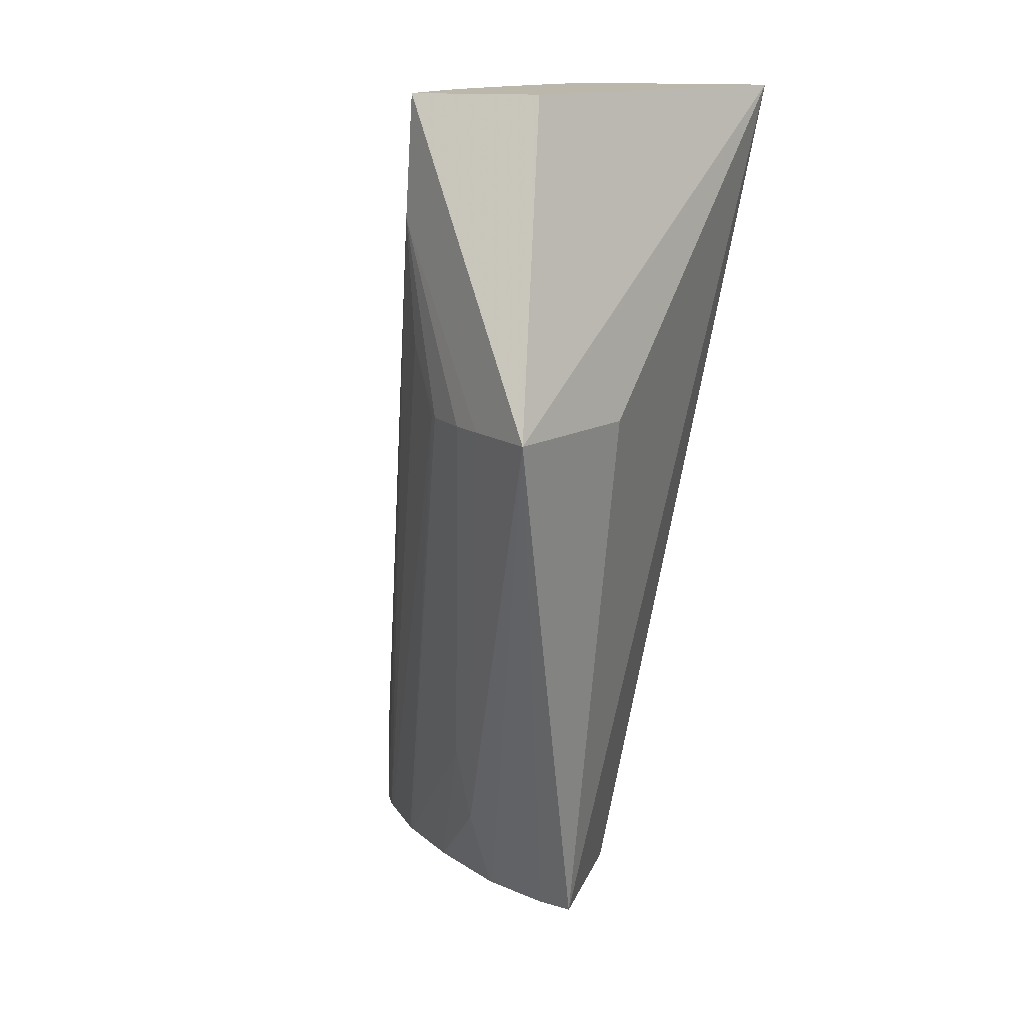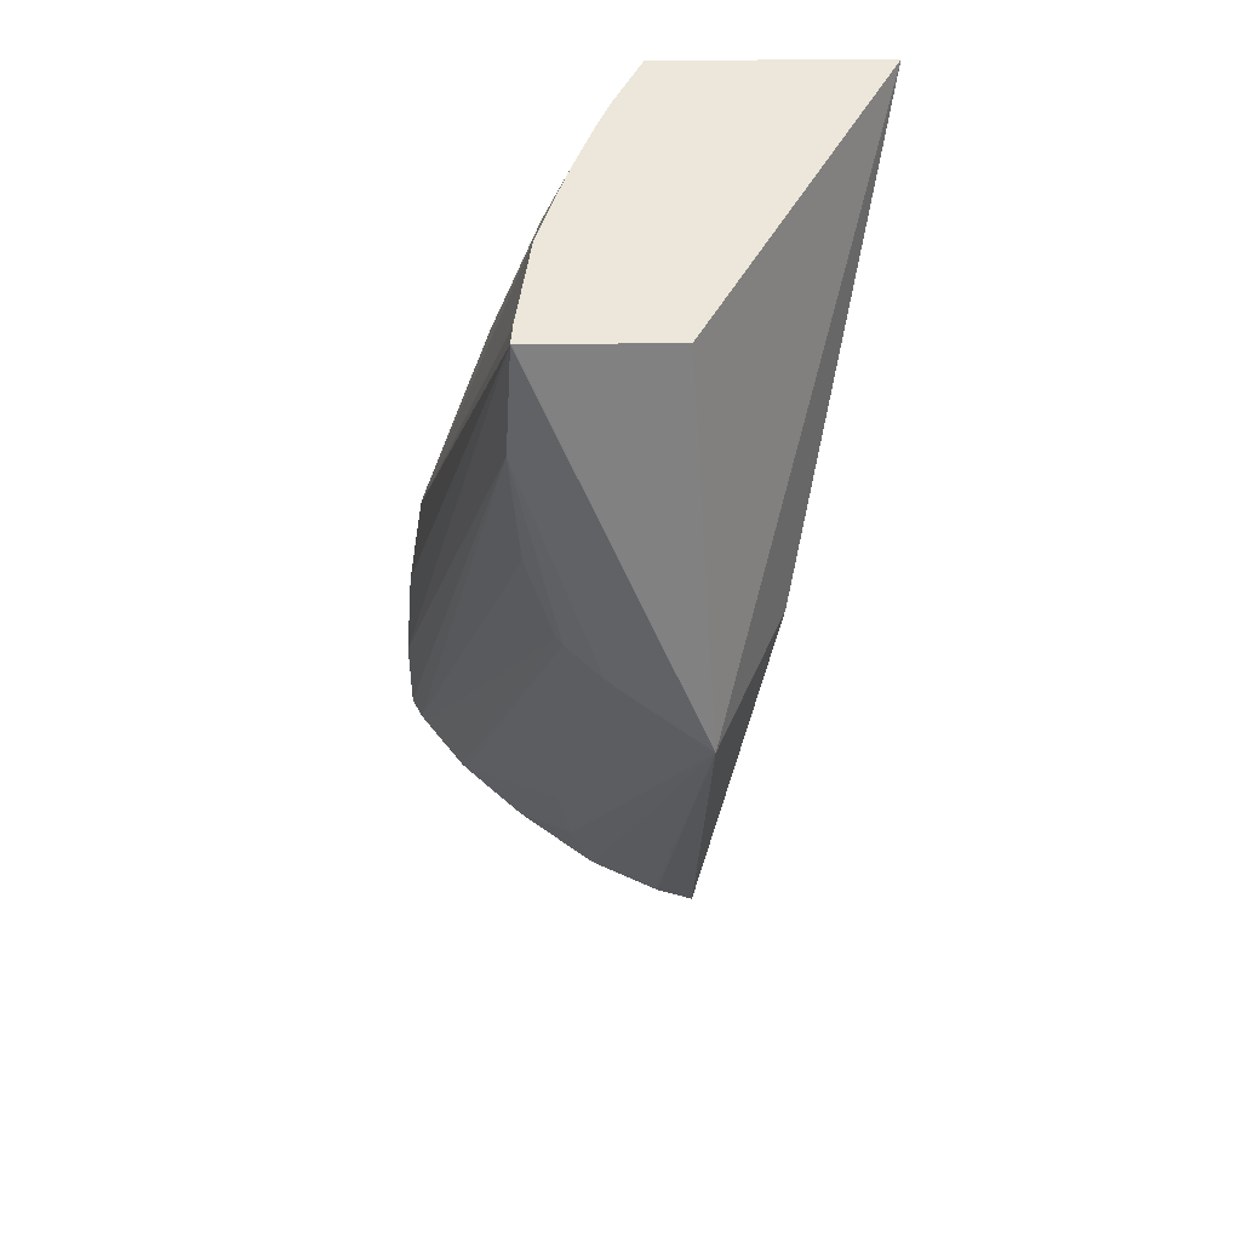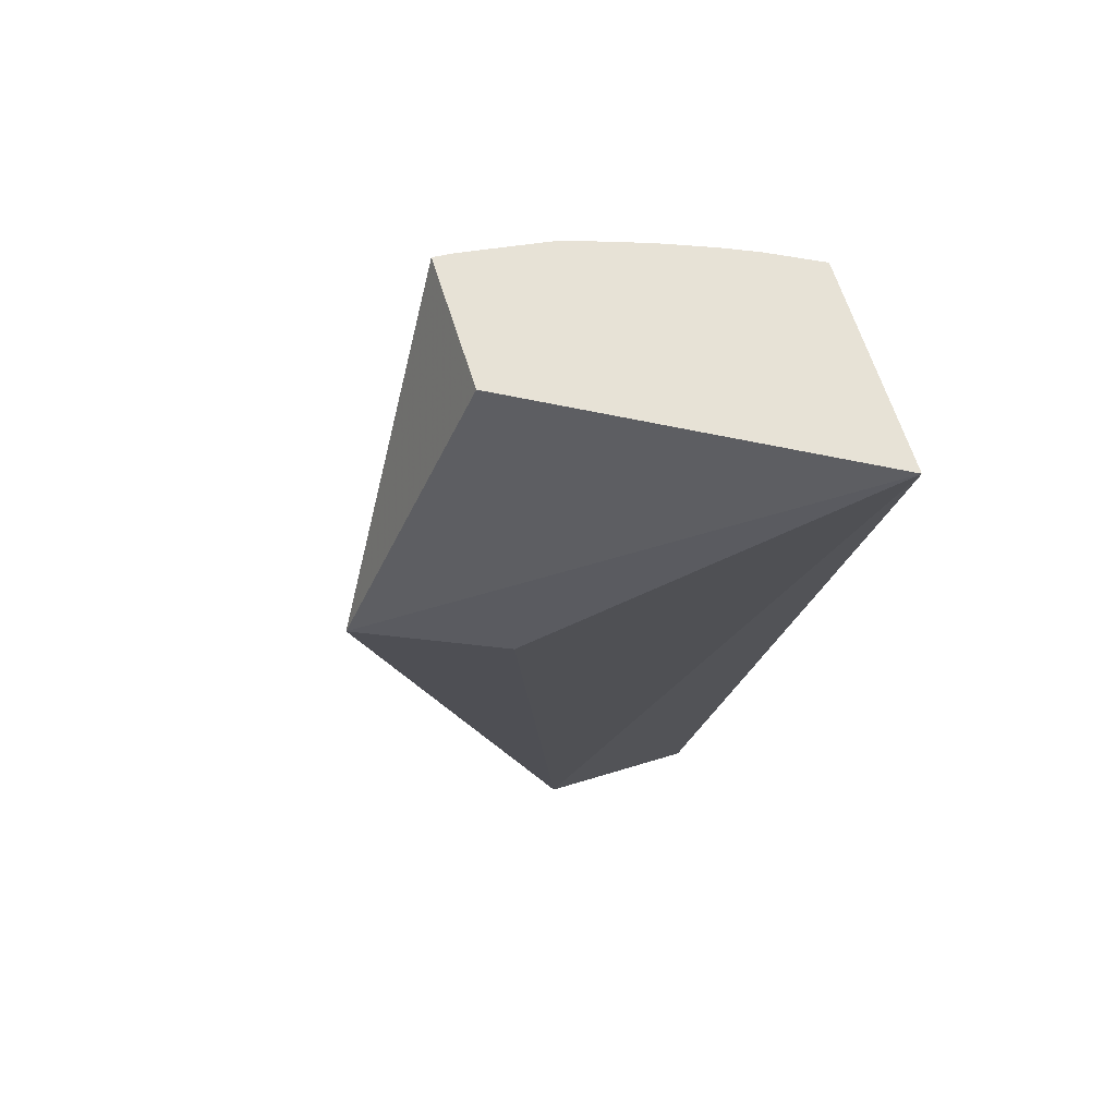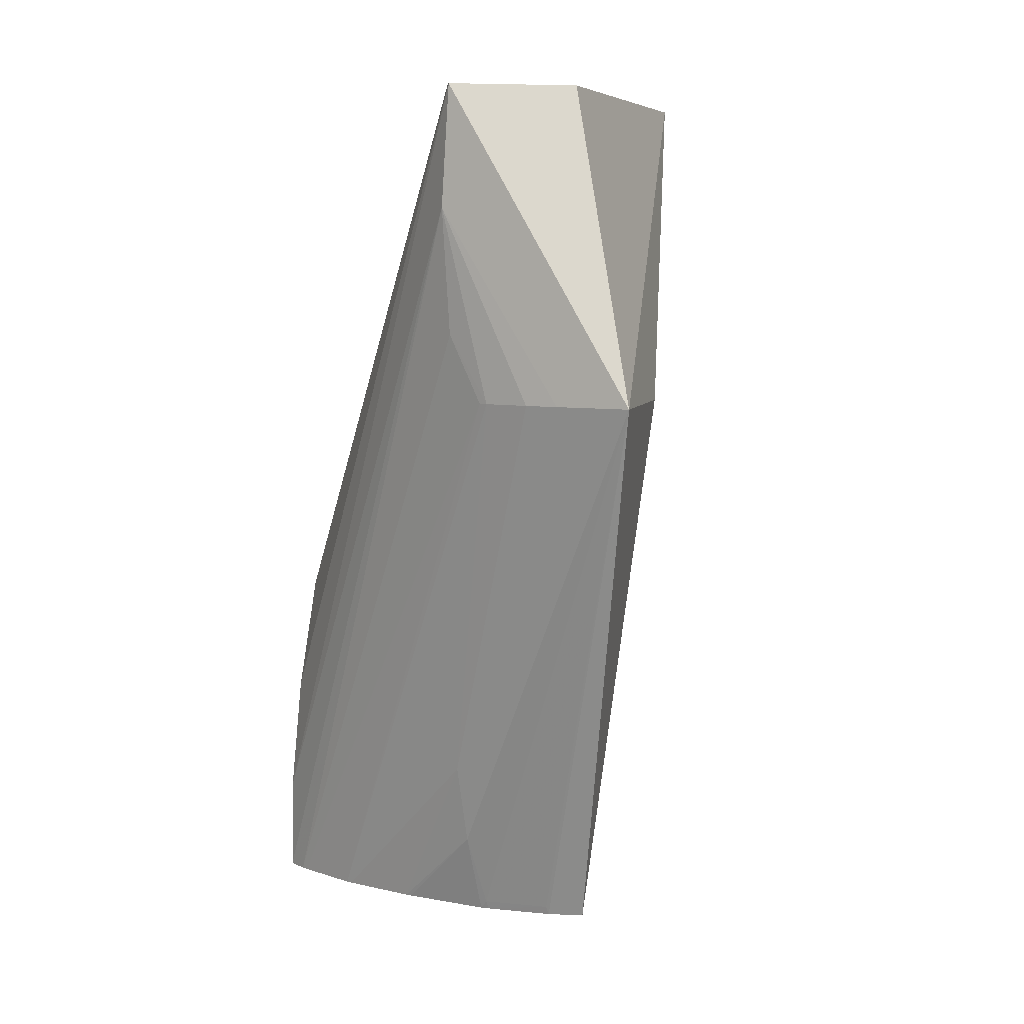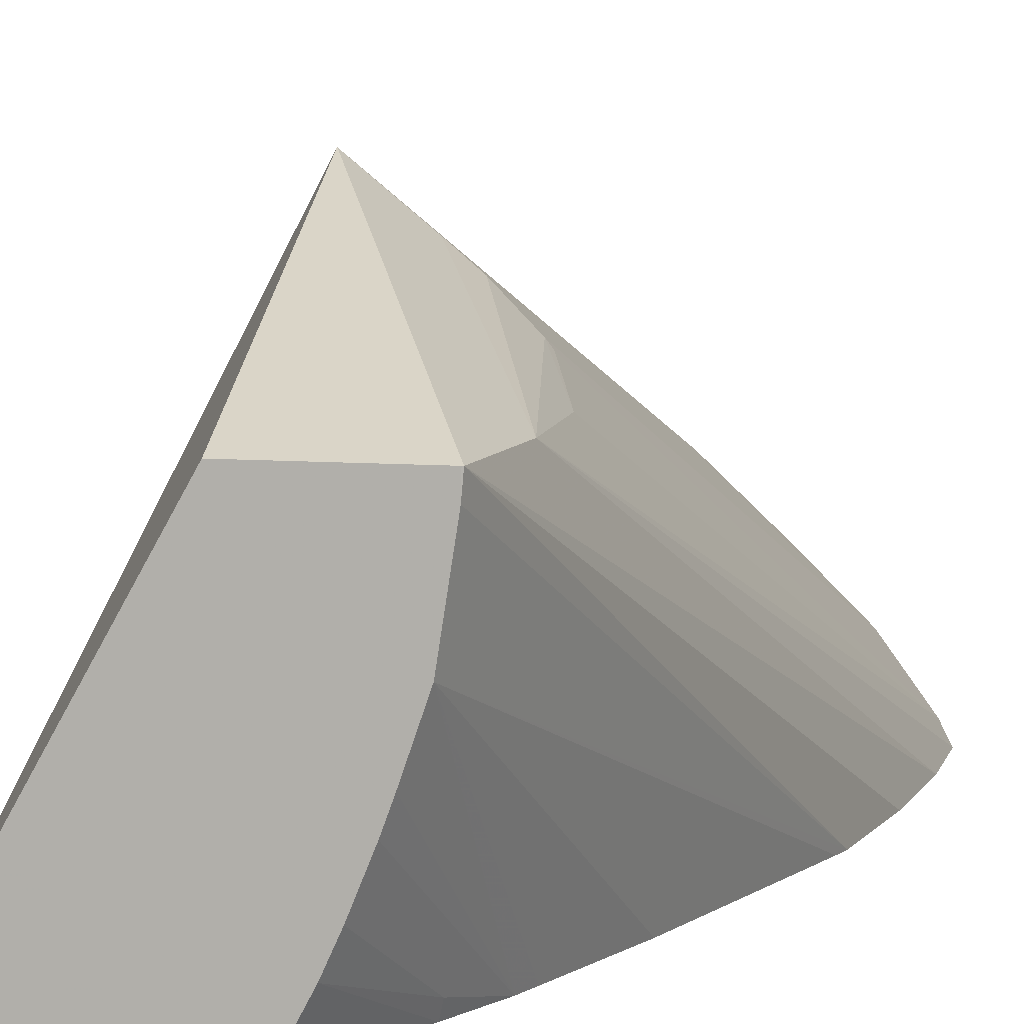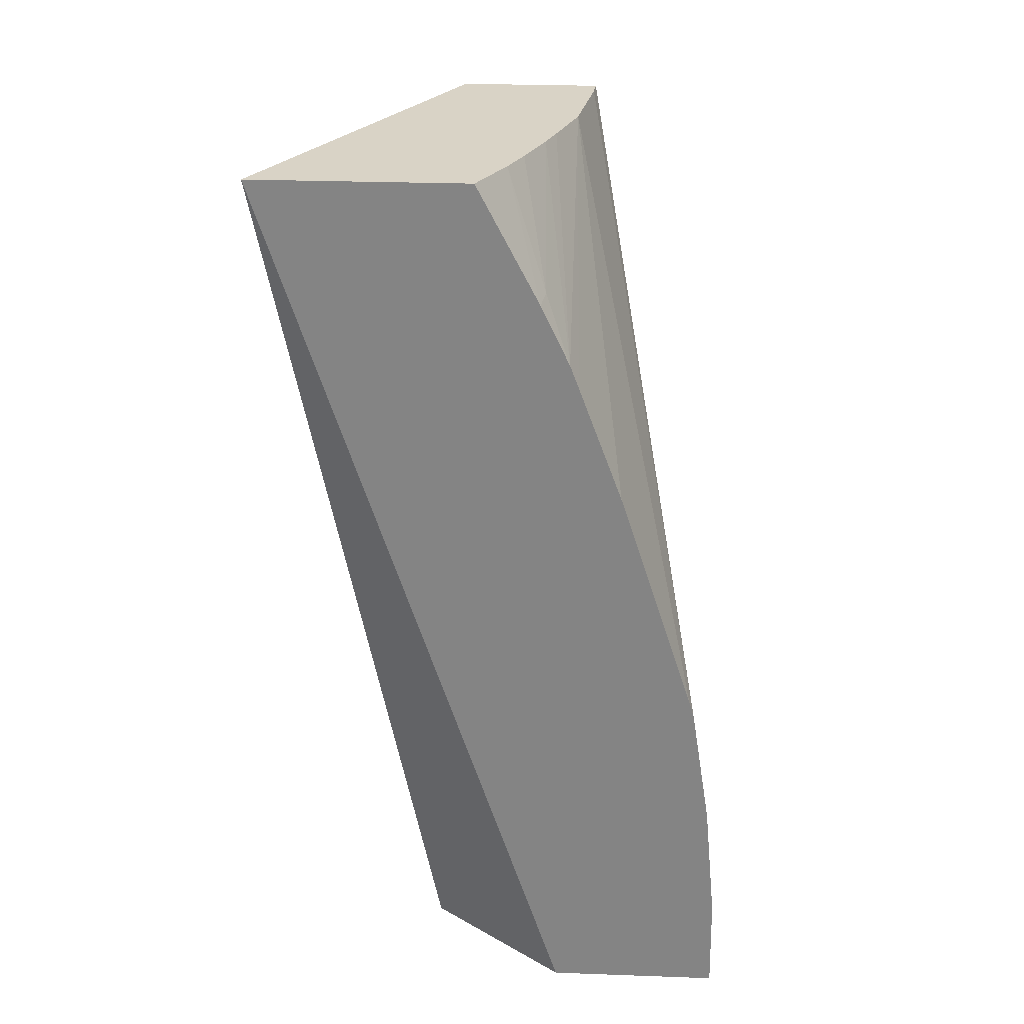
<metadata>
{"format":"obj","ext":"obj","renderer":"f3d","projection":"perspective","resolution":1024,"background":"white","views":[{"elev":14.5,"azim":15.7,"up":"+Y"},{"elev":53.3,"azim":-0.5,"up":"+Y"},{"elev":63.5,"azim":72.8,"up":"+Y"},{"elev":6.9,"azim":-10.5,"up":"+Y"},{"elev":7.7,"azim":-166.9,"up":"+Z"},{"elev":28.3,"azim":-176.9,"up":"+Y"}]}
</metadata>
<code>
v -0.01357 0.1412 0.0426
v -0.01356 0.142 0.0426
v -0.01227 0.1412 0.0426
v -0.01348 0.1412 0.04277
v -0.01249 0.1472 0.04501
v -0.01347 0.1429 0.0426
v -0.01243 0.1482 0.04501
v -0.01123 0.1412 0.04339
v -0.01004 0.1482 0.0426
v -0.01345 0.1412 0.04282
v -0.01222 0.1457 0.04522
v -0.01243 0.1462 0.04501
v -0.01218 0.1457 0.04528
v -0.01191 0.1457 0.04555
v -0.01171 0.1457 0.04572
v -0.01332 0.1439 0.0426
v -0.01123 0.1457 0.04611
v -0.01242 0.1482 0.04501
v -0.01242 0.1482 0.04486
v -0.01123 0.1412 0.04457
v -0.01164 0.1482 0.0426
v -0.01141 0.1482 0.04501
v -0.01074 0.1457 0.04501
v -0.01312 0.1412 0.04326
v -0.01309 0.1412 0.0433
v -0.01229 0.1425 0.04442
v -0.01219 0.1419 0.04434
v -0.01328 0.144 0.0426
v -0.01231 0.1482 0.04418
v -0.01201 0.1413 0.04426
v -0.01153 0.1413 0.0445
v -0.01151 0.1412 0.04449
v -0.01185 0.1482 0.04299
v -0.0121 0.1473 0.0426
v -0.01264 0.1412 0.04374
v -0.01261 0.1412 0.04377
v -0.01205 0.1412 0.04421
v -0.01271 0.1458 0.0426
v -0.01216 0.1482 0.04375
v -0.01231 0.1468 0.0426
v -0.01238 0.1467 0.0426
v -0.01199 0.1412 0.04424
v -0.01195 0.1482 0.04322
v -0.01214 0.1473 0.04272
v -0.01209 0.1482 0.04356
f 1 2 6
f 1 6 16
f 1 16 28
f 1 28 38
f 1 38 41
f 1 41 40
f 1 40 34
f 1 34 21
f 1 21 9
f 1 9 3
f 1 3 8
f 1 8 20
f 1 20 32
f 1 32 42
f 1 42 37
f 1 37 36
f 1 36 35
f 1 35 25
f 1 25 24
f 1 24 10
f 1 10 4
f 1 4 5
f 1 5 2
f 2 5 7
f 2 7 6
f 3 9 8
f 4 10 11
f 4 11 12
f 4 12 5
f 5 12 13
f 5 13 14
f 5 14 15
f 5 15 7
f 6 7 16
f 7 15 17
f 7 17 18
f 7 18 19
f 7 19 16
f 8 9 20
f 9 21 33
f 9 33 43
f 9 43 45
f 9 45 39
f 9 39 29
f 9 29 19
f 9 19 18
f 9 18 22
f 9 22 17
f 9 17 23
f 9 23 20
f 10 24 11
f 11 24 13
f 11 13 12
f 13 24 25
f 13 25 26
f 13 26 14
f 14 26 15
f 15 26 27
f 15 27 17
f 16 19 29
f 16 29 28
f 17 22 18
f 17 27 30
f 17 30 31
f 17 31 32
f 17 32 20
f 17 20 23
f 21 34 33
f 25 35 26
f 26 35 27
f 27 35 36
f 27 36 37
f 27 37 30
f 28 29 38
f 29 39 40
f 29 40 41
f 29 41 38
f 30 37 42
f 30 42 31
f 31 42 32
f 33 34 44
f 33 44 43
f 34 40 44
f 39 45 40
f 40 45 44
f 43 44 45

</code>
